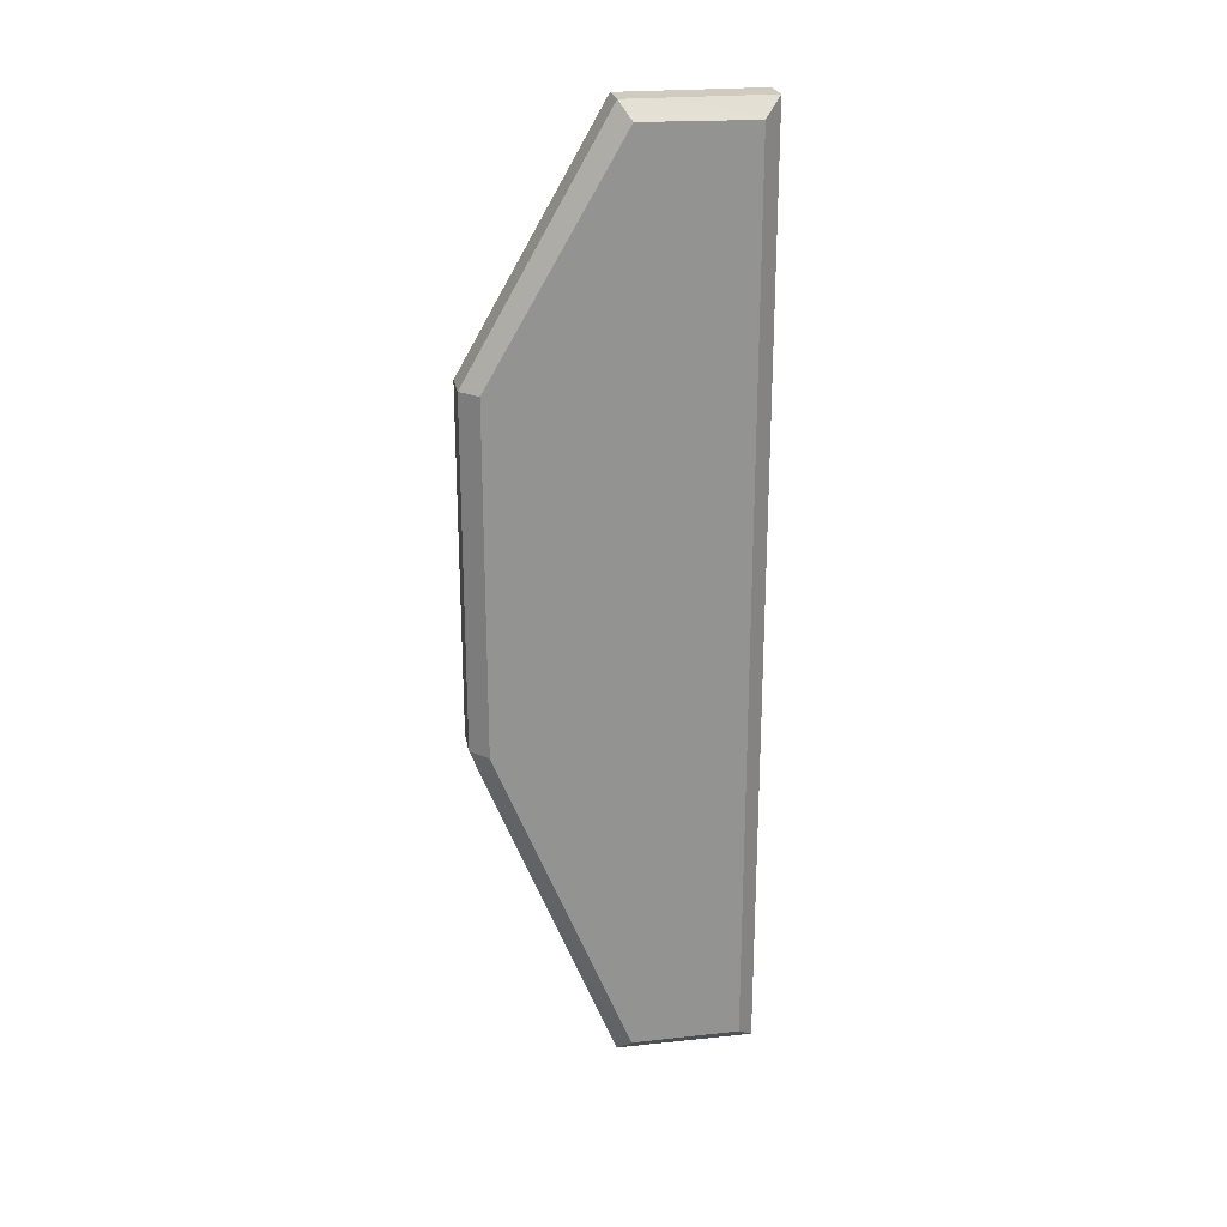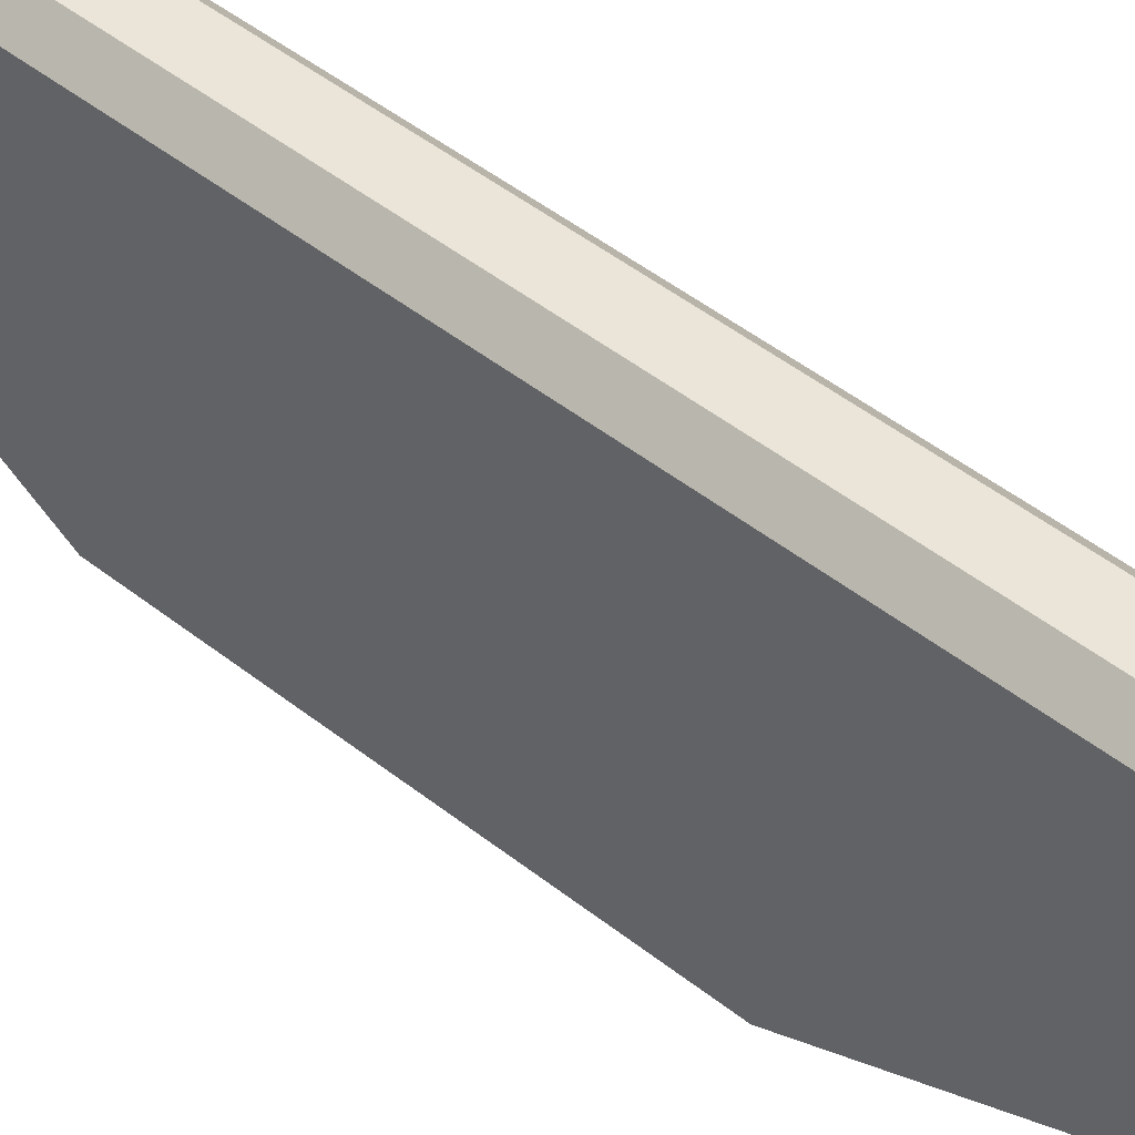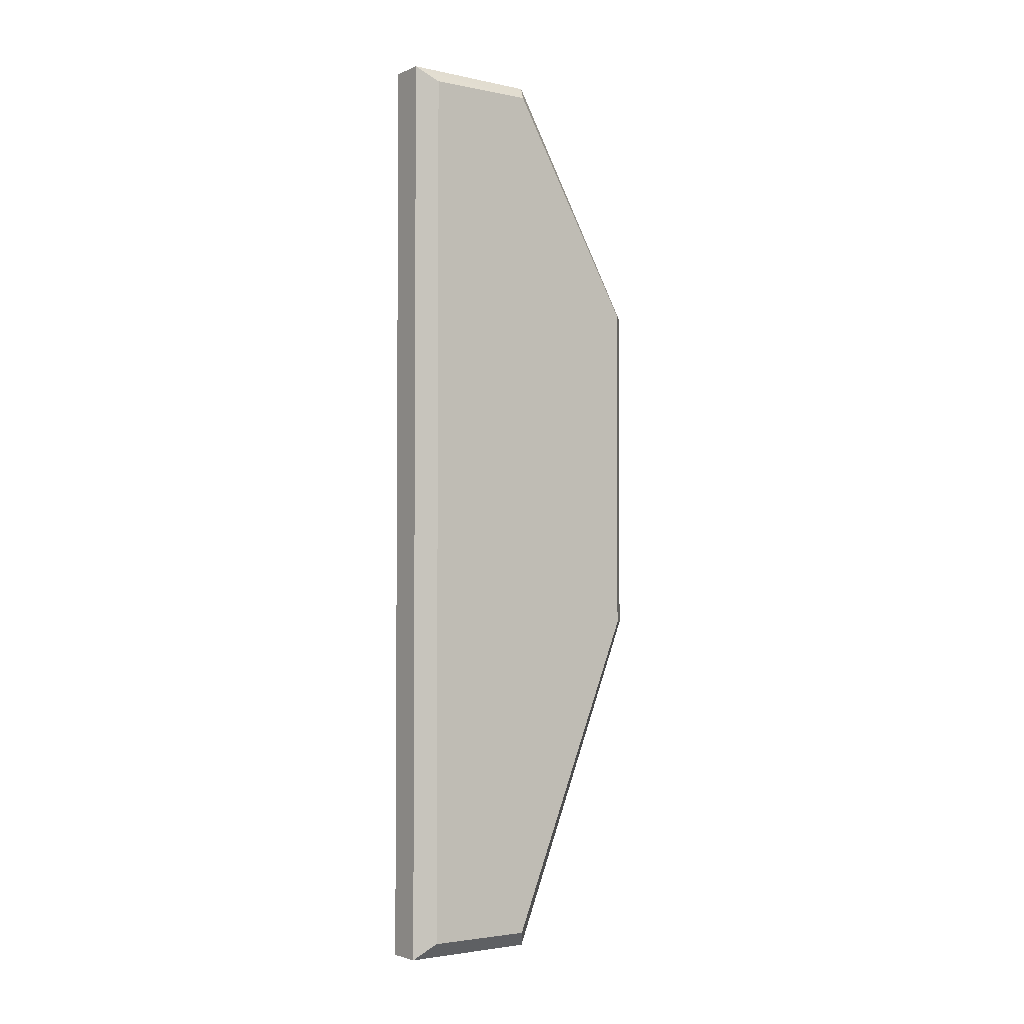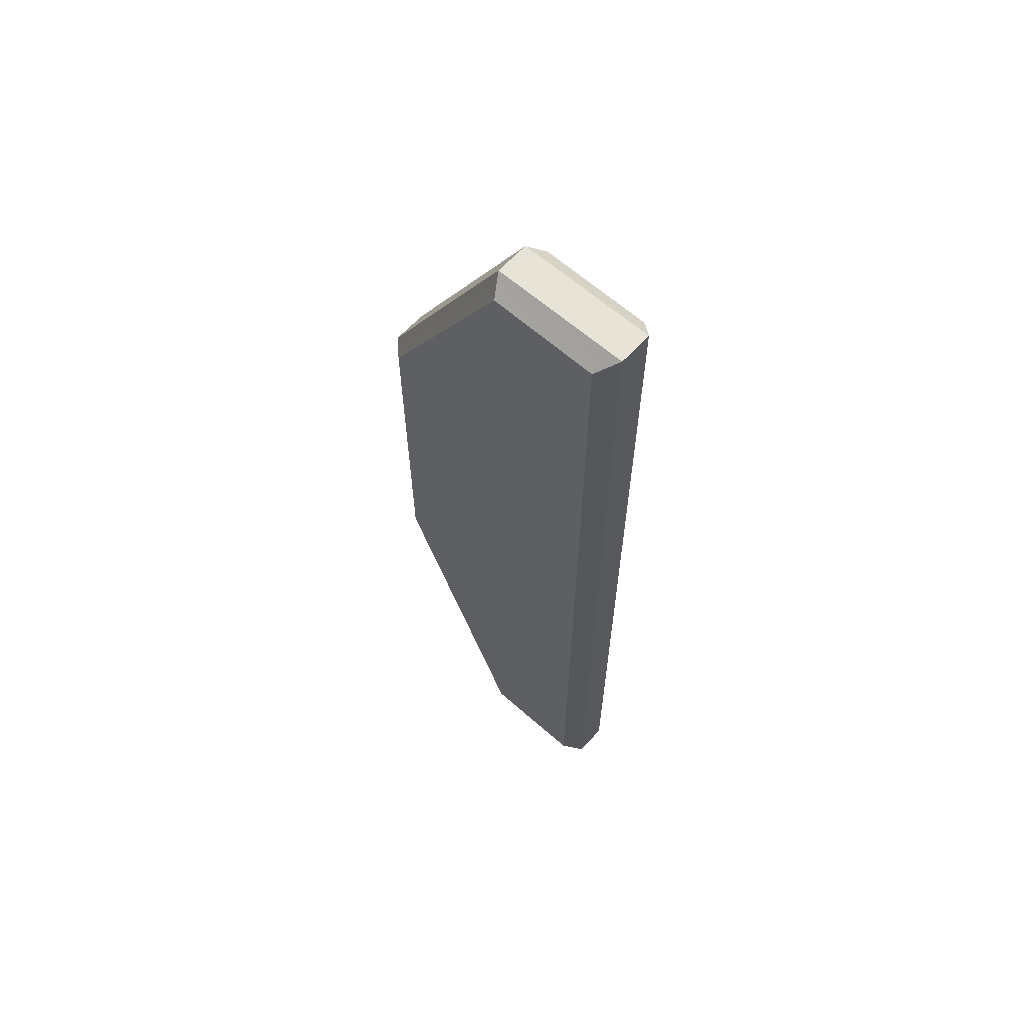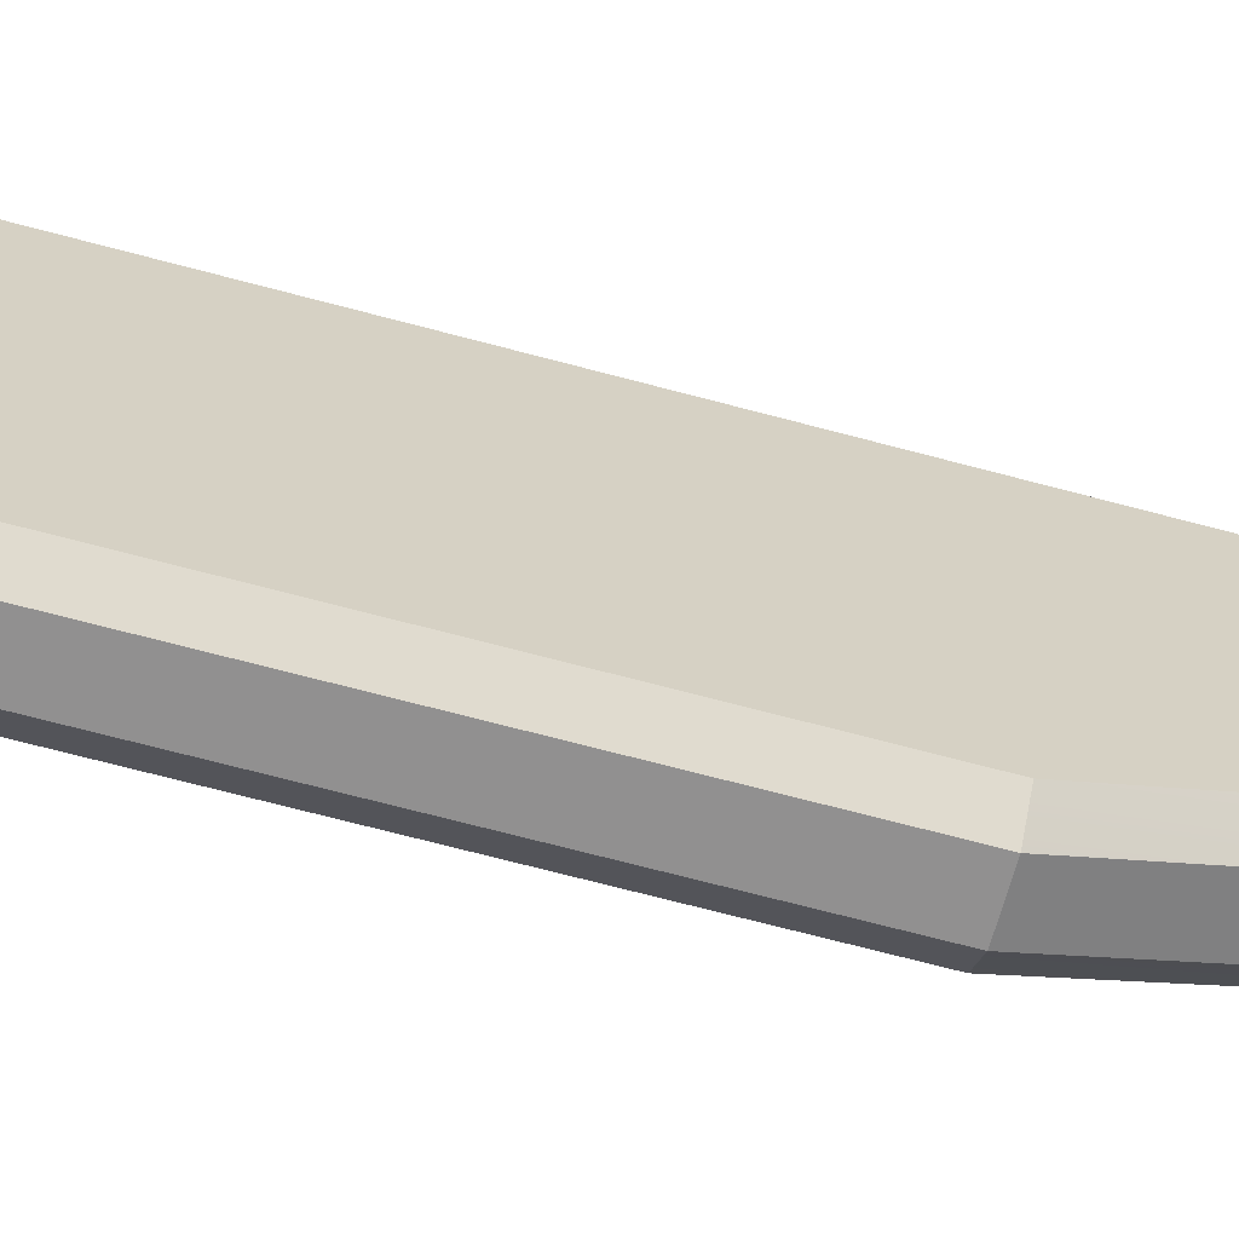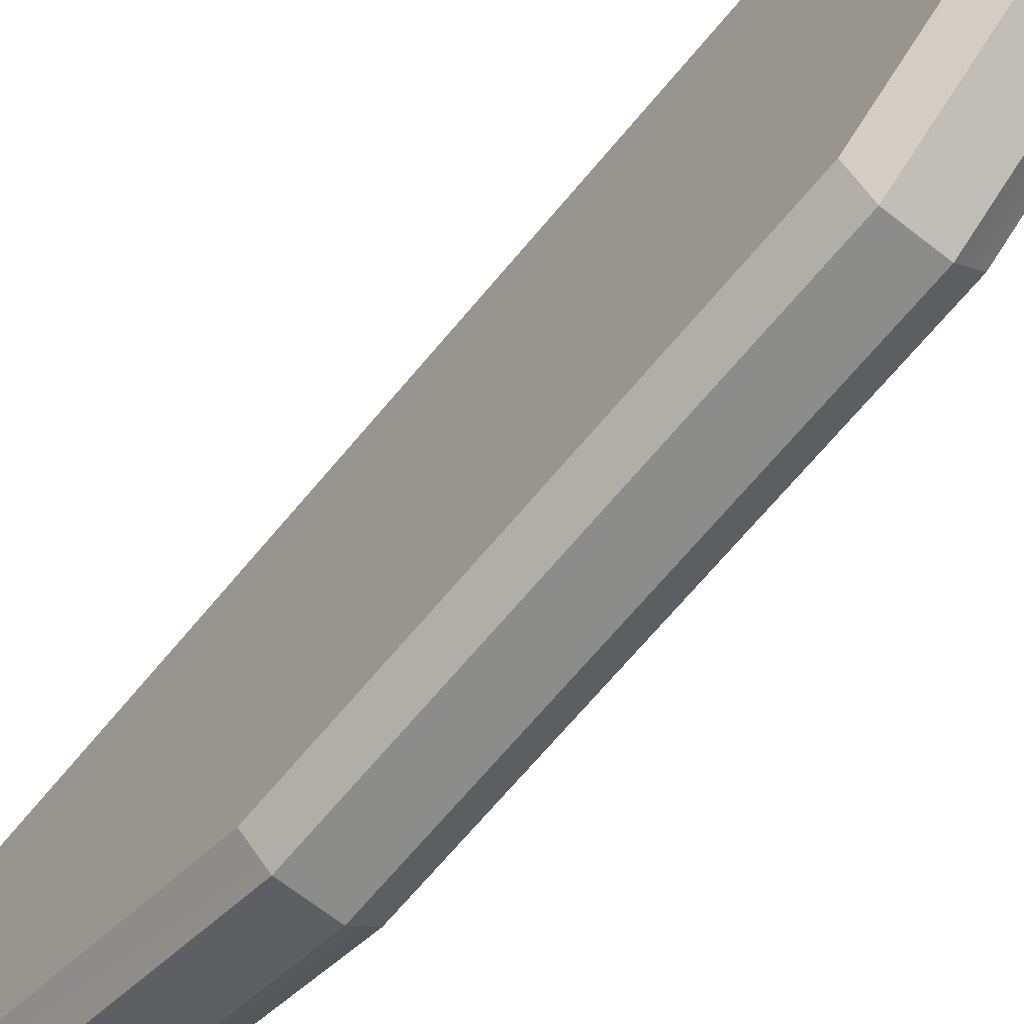
<metadata>
{"format":"obj","ext":"obj","renderer":"f3d","projection":"perspective","resolution":1024,"background":"white","views":[{"elev":23.7,"azim":-99.9,"up":"+Y"},{"elev":44.9,"azim":-47.0,"up":"+Z"},{"elev":-3.0,"azim":53.9,"up":"+Y"},{"elev":62.2,"azim":-48.1,"up":"+Y"},{"elev":-65.8,"azim":-105.3,"up":"+Z"},{"elev":-64.1,"azim":141.1,"up":"+Z"}]}
</metadata>
<code>
o Thresher-Room-Capacitor
g Thresher-Room-Capacitor
v 0.5 -1 3
v -0.5 -1 3
v 0.5 9 3
v -0.5 9 3
v -1 -1 2.5
v -1 -1 -4.5
v -1 9 2.5
v -1 9 -4.5
v -0.5 -1 -5
v 0.5 -1 -5
v -0.5 9 -5
v 0.5 9 -5
v 1 -1 -4.5
v 1 -1 2.5
v 1 9 -4.5
v 1 9 2.5
v 0.5 16 3
v -0.5 16 3
v 0.5 16 -1
v -0.5 16 -1
v 0.5 -11 -1
v -0.5 -11 -1
v 0.5 -11 3
v -0.5 -11 3
v 1 15.54 -0.697
v 1 15.5 2.5
v -1 15.5 2.5
v -1 15.54 -0.697
v 1 -10.5 2.5
v 1 -10.52 -0.6437
v -1 -10.52 -0.6437
v -1 -10.5 2.5
f 3 4 2 1
f 7 8 6 5
f 11 12 10 9
f 15 16 14 13
f 19 20 18 17
f 23 24 22 21
f 17 18 4 3
f 25 26 16 15
f 27 28 8 7
f 20 19 12 11
f 21 22 9 10
f 29 30 13 14
f 31 32 5 6
f 24 23 1 2
f 7 5 2 4
f 27 7 4 18
f 24 2 5 32
f 11 9 6 8
f 20 11 8 28
f 31 6 9 22
f 28 27 18 20
f 32 31 22 24
f 12 19 25 15
f 15 13 10 12
f 13 30 21 10
f 14 16 3 1
f 1 23 29 14
f 16 26 17 3
f 26 25 19 17
f 30 29 23 21

</code>
